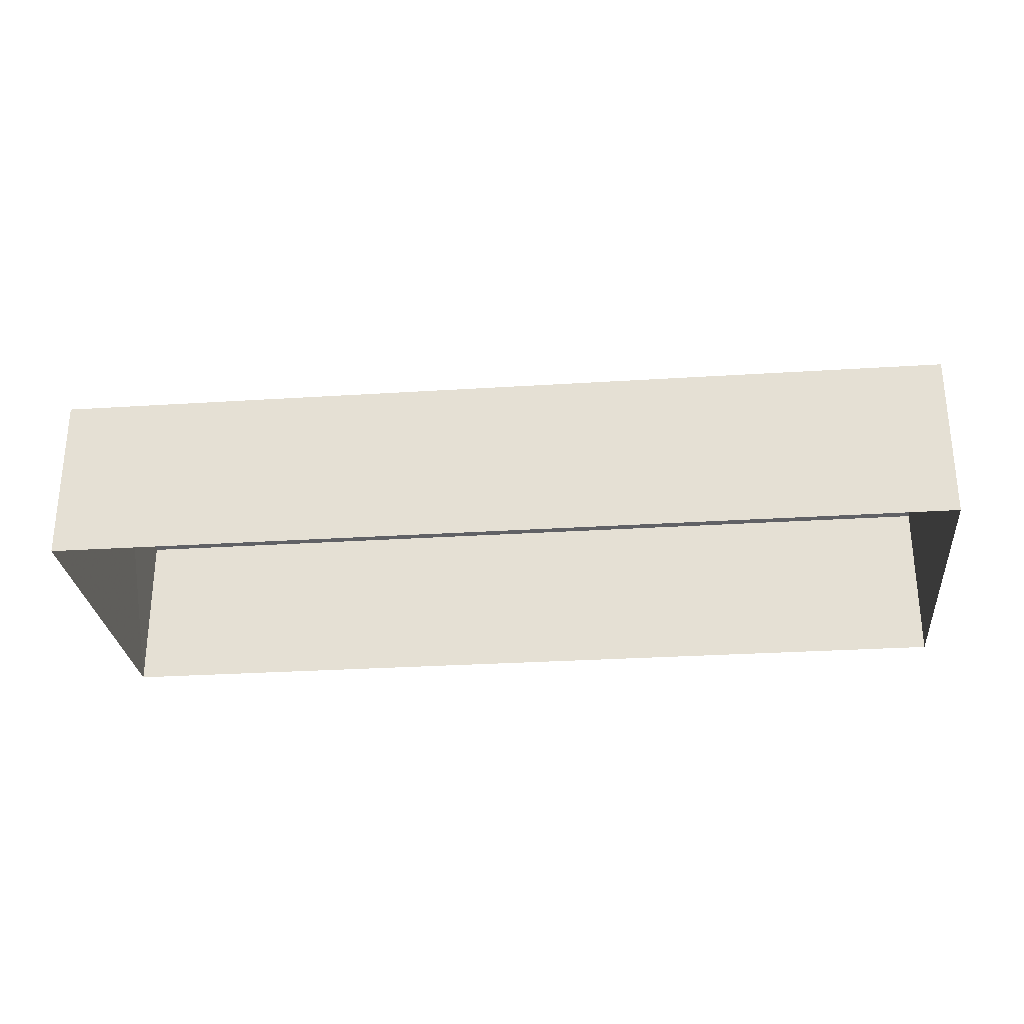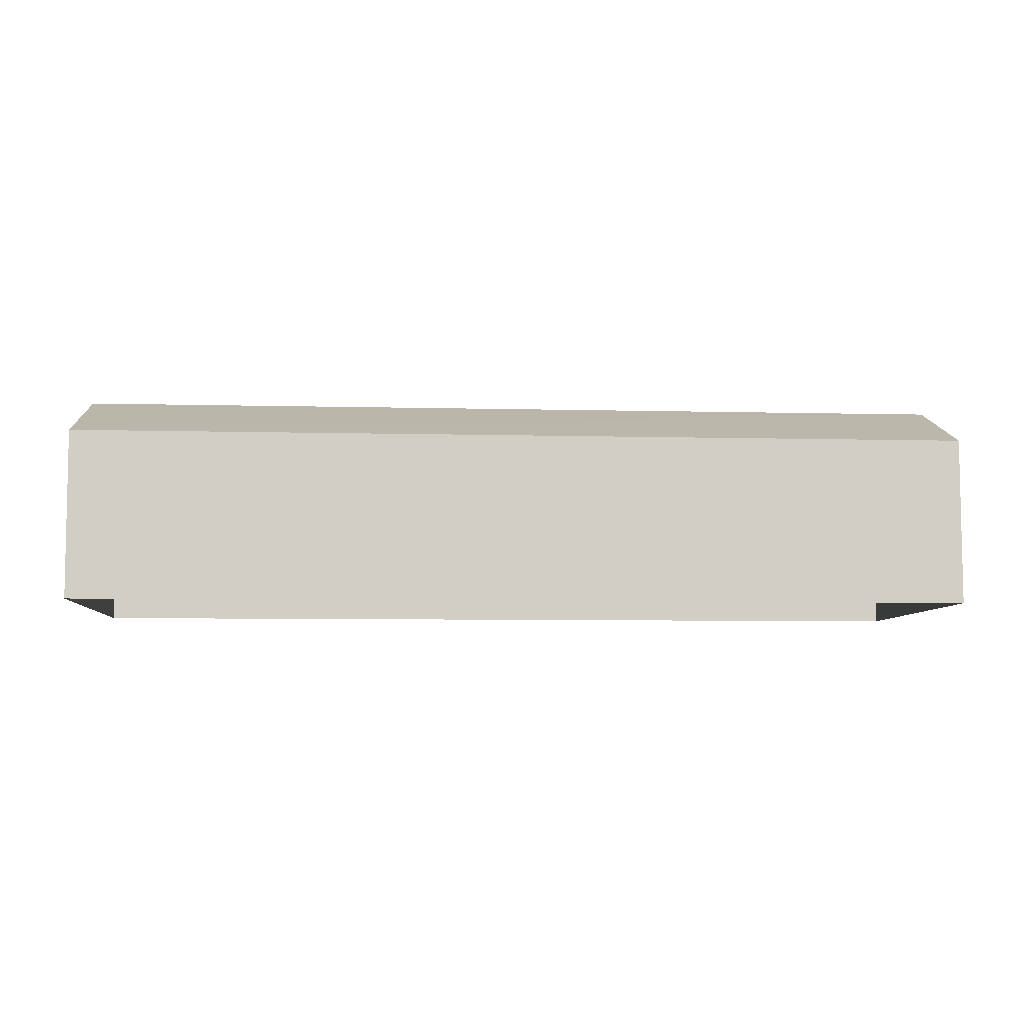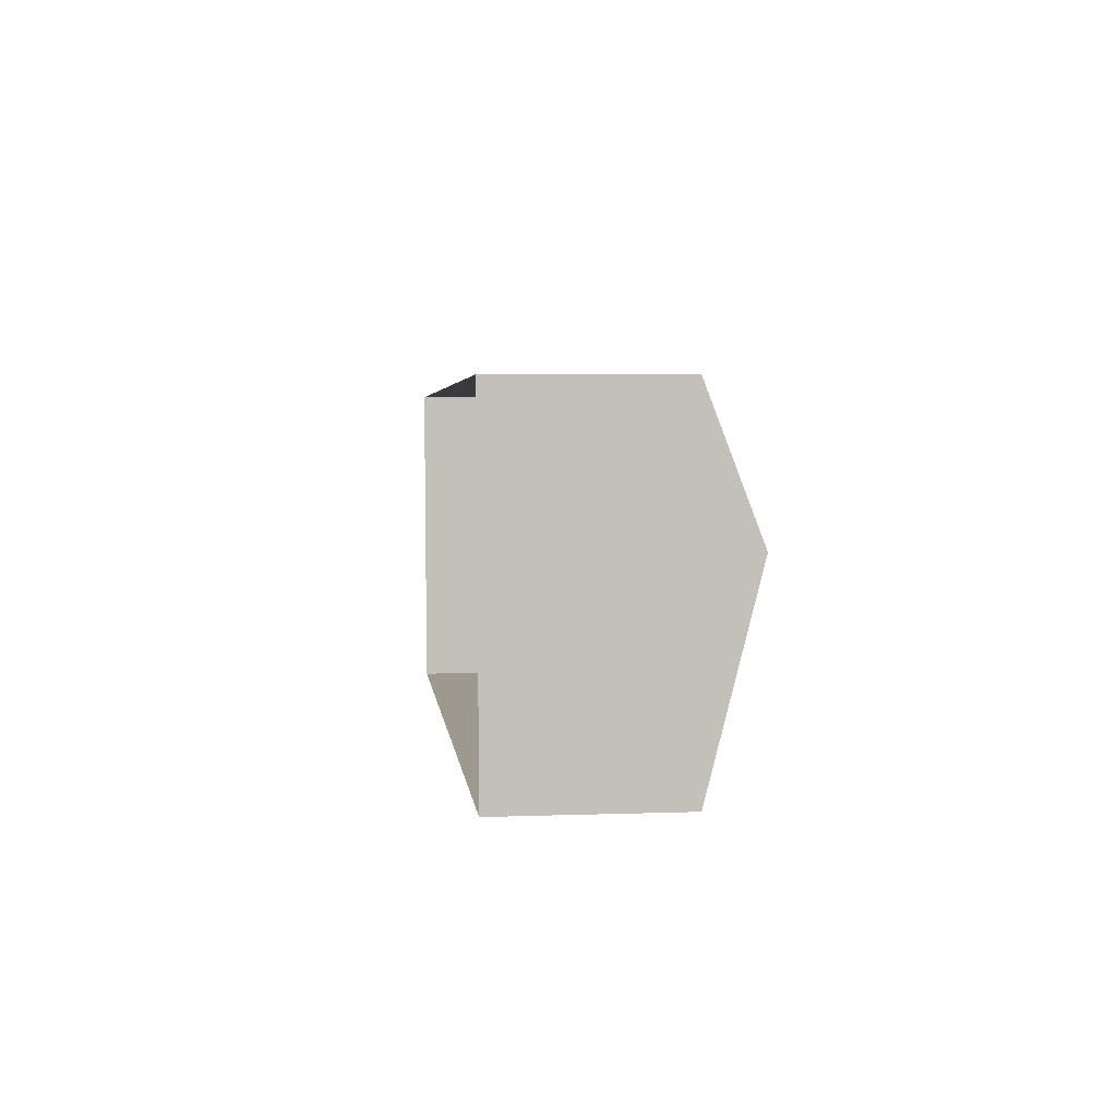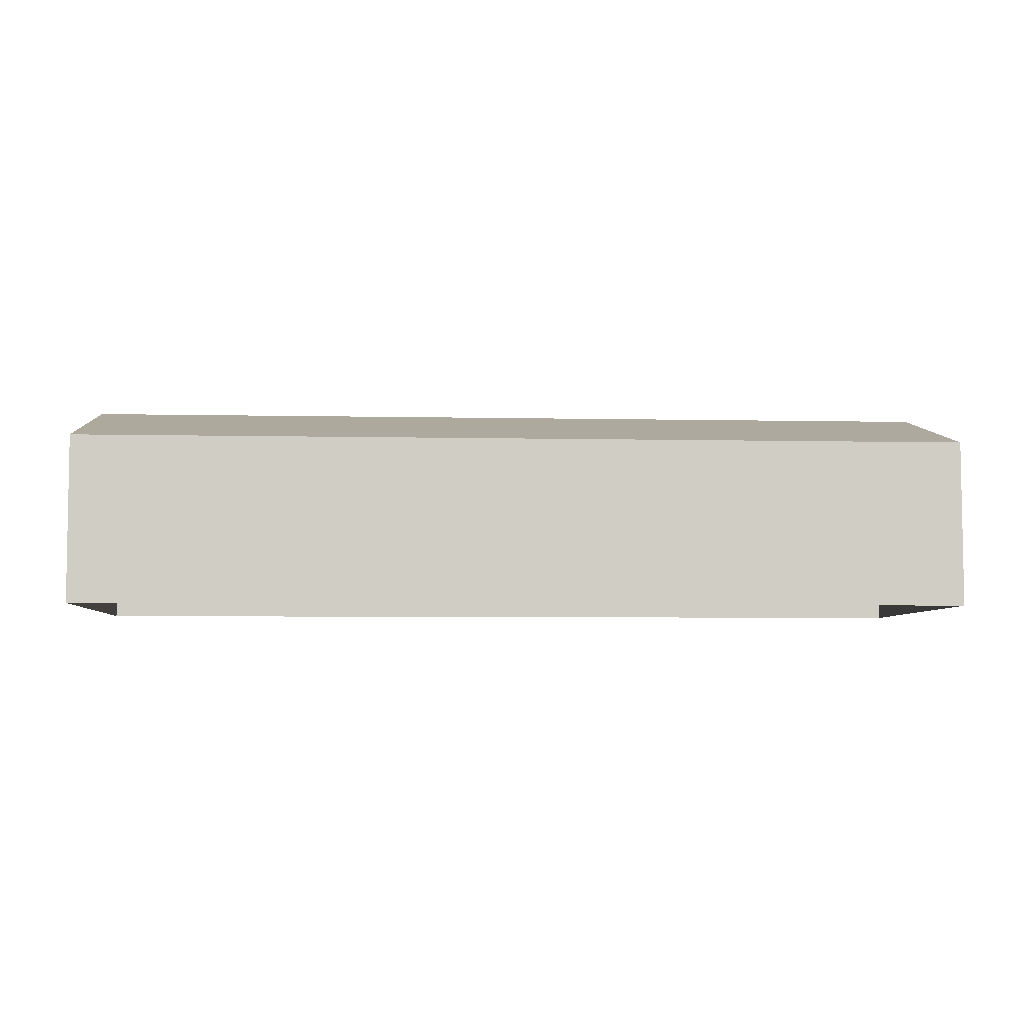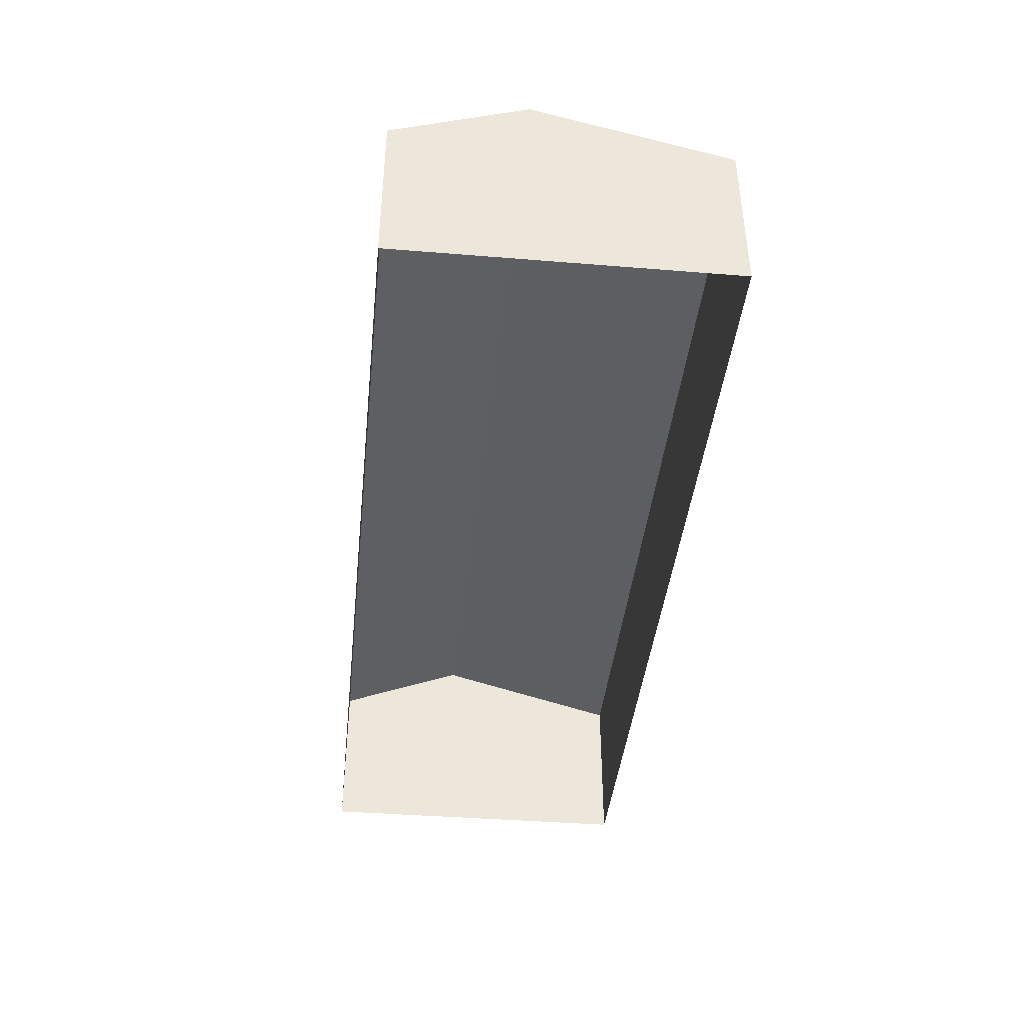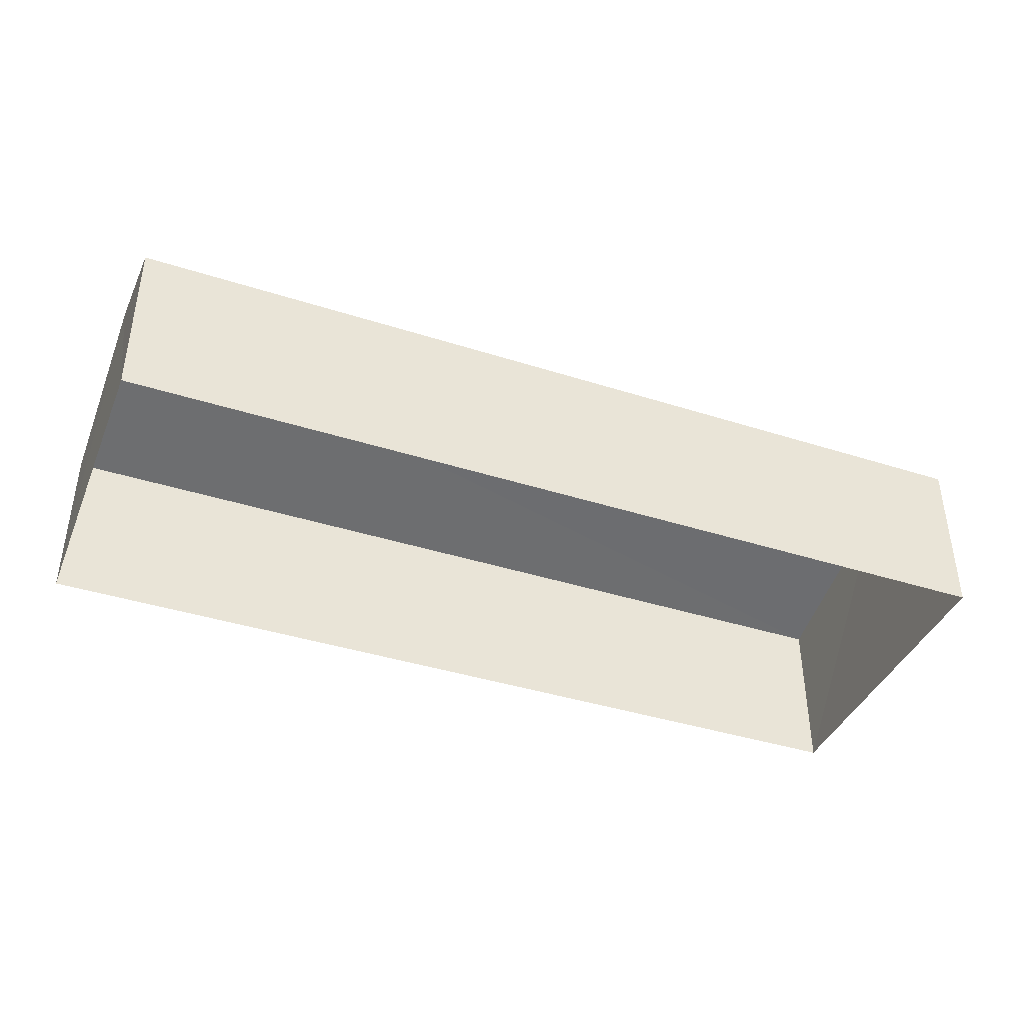
<metadata>
{"format":"obj","ext":"obj","renderer":"f3d","projection":"perspective","resolution":1024,"background":"white","views":[{"elev":-28.2,"azim":3.3,"up":"+Z"},{"elev":-6.8,"azim":173.4,"up":"+Z"},{"elev":5.8,"azim":-96.2,"up":"+Y"},{"elev":-5.6,"azim":-6.0,"up":"+Z"},{"elev":-41.8,"azim":-98.3,"up":"+Z"},{"elev":-40.2,"azim":156.3,"up":"+Z"}]}
</metadata>
<code>
v -3.729e+05 -1.052e+05 24.28
v -3.729e+05 -1.053e+05 24.28
v -3.729e+05 -1.052e+05 24.28
v -3.729e+05 -1.053e+05 24.28
v -3.729e+05 -1.053e+05 27.73
v -3.729e+05 -1.053e+05 27.73
v -3.729e+05 -1.053e+05 28.77
v -3.729e+05 -1.053e+05 28.77
v -3.729e+05 -1.052e+05 27.73
v -3.729e+05 -1.052e+05 27.73
f 1 2 3
f 1 4 2
f 5 6 7
f 8 5 7
f 9 10 8
f 7 9 8
f 6 4 7
f 4 1 7
f 1 9 7
f 5 2 4
f 6 5 4
f 10 3 8
f 3 2 8
f 2 5 8
f 10 1 3
f 10 9 1

</code>
